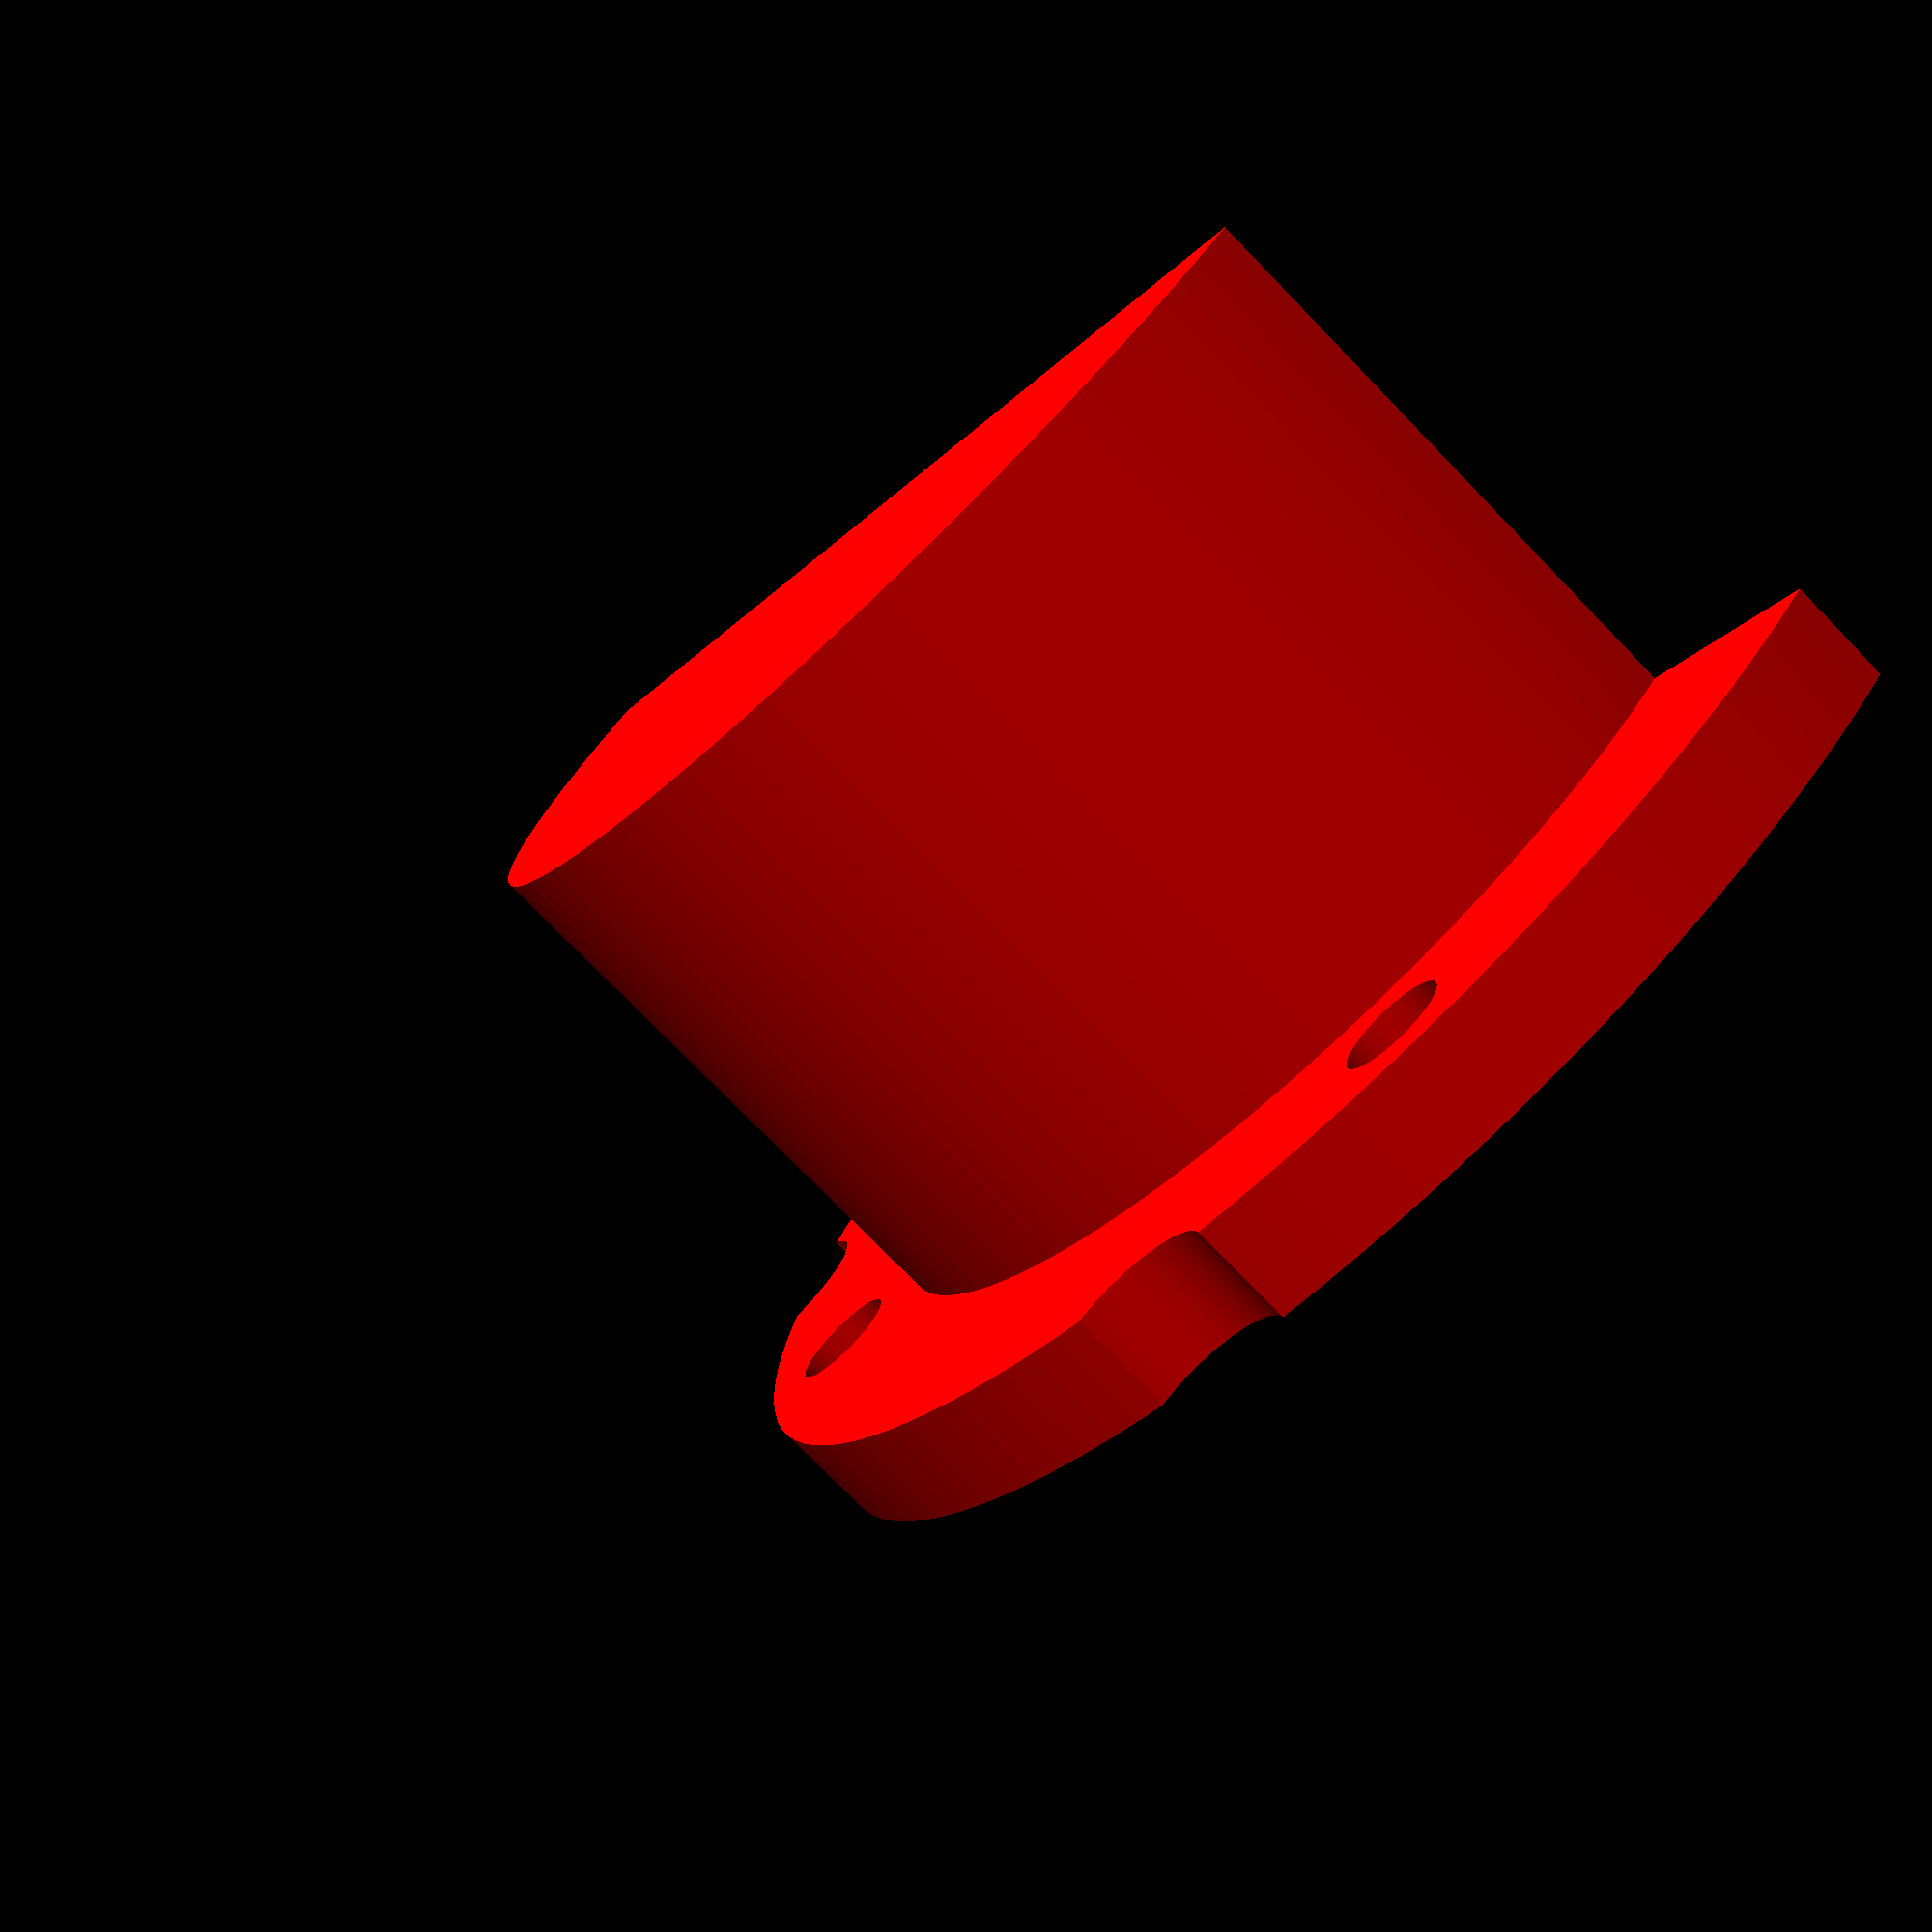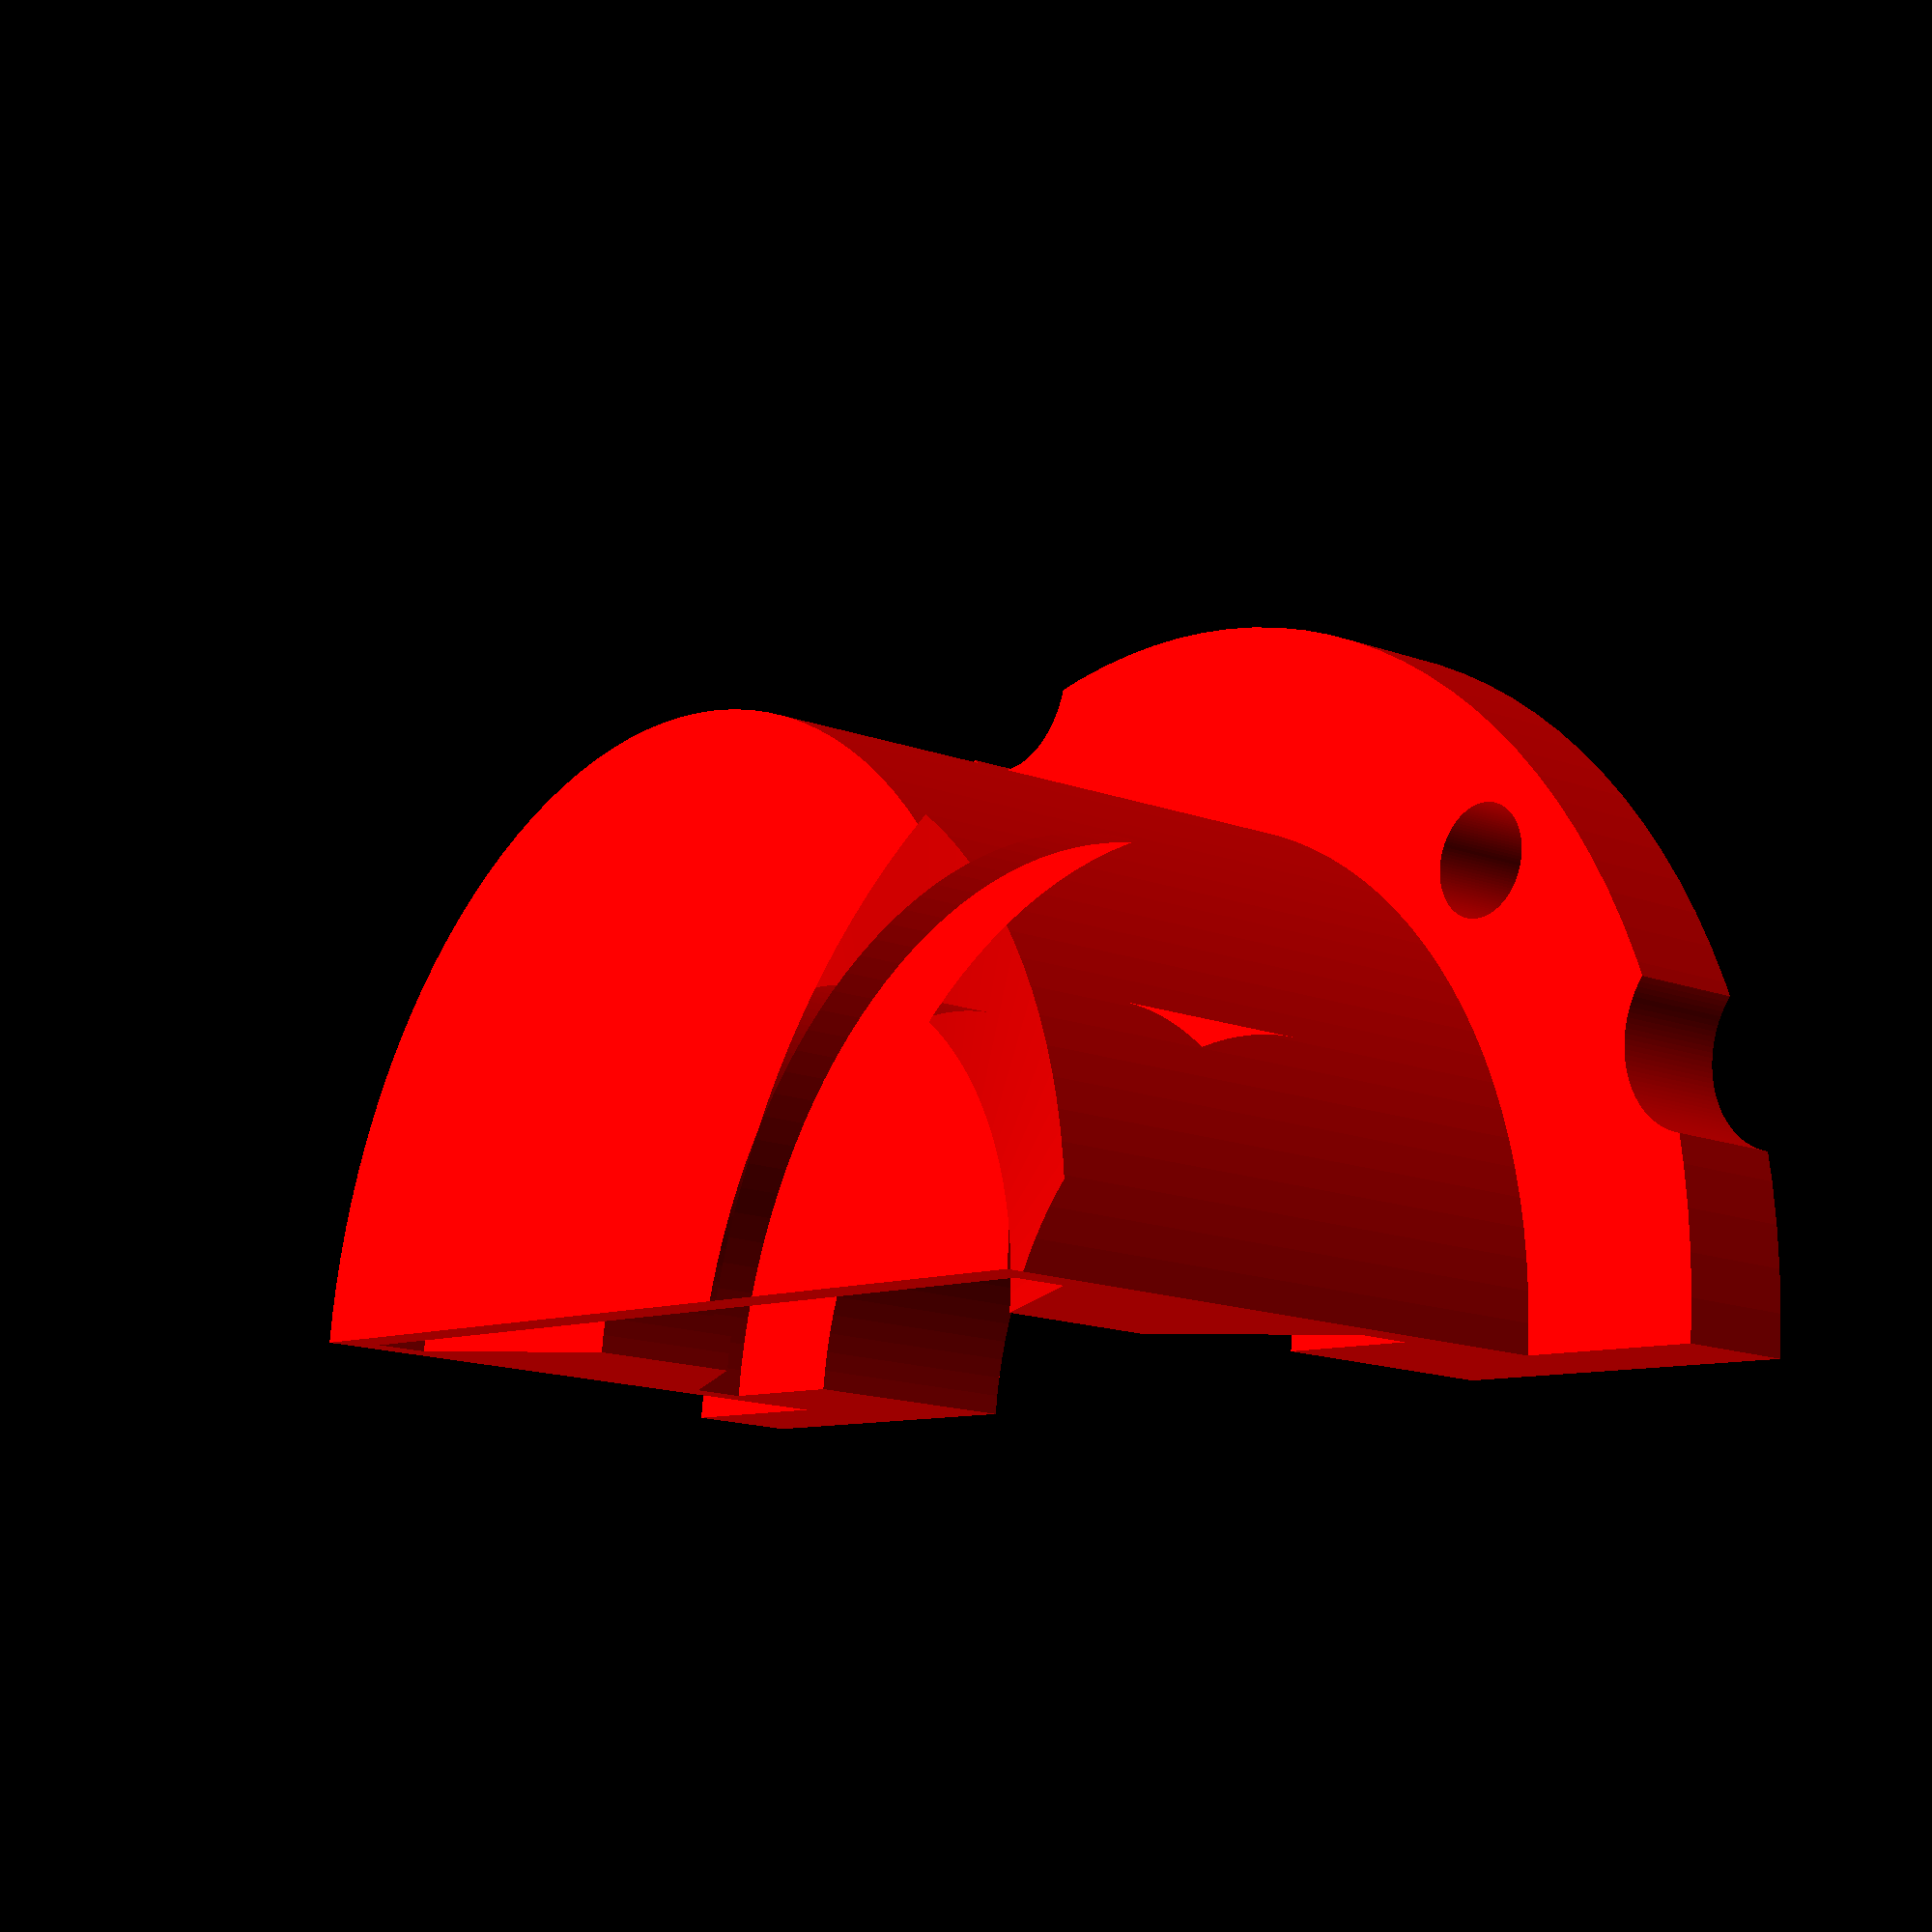
<openscad>
$fa=3;
$fs=0.05;
p = 0.01;
p2 = 2*p;

hole_flat = false;
use_hex = true;
add_hole_for_wire = false;

pulley_h = 11.5; //height of spindle
pulley_r = 14; //outer radius

ramp_flat_r = 7; //INFO: this is the diameter of the pully
ramp_r = pulley_r;
ramp_h_offset = 2;
ramp_flat_width = 3.0; //width of the area for the wire
ramp_h = pulley_h - ramp_h_offset;
ramp_poly = [[ramp_r + p,0],
             [ramp_r + p, ramp_h],
             [ramp_flat_r, ramp_h/2+ramp_flat_width/2],
             [ramp_flat_r, ramp_h/2-ramp_flat_width/2]];
             //trapezoid that gets rotation-extruded and subtracted from the pulley cylinder

echo(ramp_flat_r);
echo("u=", 2 * ramp_flat_r * PI);

fix_h = 5.5;
fix_r = 9;

hole_h = pulley_h + (hole_flat ? 0 : fix_h);
hole_d = 5.2;
hole_cut = 0.5;

hole_screw_h = fix_r;
hole_screw_d = 3;

hex_h = 2.5;
hex_d = 6.2;
hex_h_in = (fix_r - hole_d/2)/2 + hex_h/2;

rope_hole_r = 0.4;

//hull
h_w = 1;
h_p = 0.2; //spacing between pulley and hull
h_wp = h_w + h_p;
h_r_inner = fix_r + 1;
h_r_outer = pulley_r + h_wp;
h_h1 = pulley_h + 2*h_wp;
//h_screw_length = 8+2;
h_h2 = pulley_h + fix_h + 1;
h_wire_distance = 2;
h_ramp_outer = h_w + 2*h_p + ramp_h_offset/2;
h_ramp_inner = h_w + 2*h_p + ramp_h_offset;
r_screw_top = 5.5;

hull_poly = [[0, 0], 
             [h_r_outer, 0], 
             [h_r_outer, h_h1], 
             //[h_r_inner + h_w, h_h1],
             //[h_r_inner + h_w, h_h2],
             [h_r_outer, h_h2 - 2],
             [h_r_outer + r_screw_top, h_h2 - 2],
             [h_r_outer + r_screw_top, h_h2 + h_w],
             //[h_r_outer, h_h2],
             [h_r_outer, h_h2 + h_w],
             [h_r_inner, h_h2 + h_w],
             [h_r_inner, h_h1 - h_w],
             [pulley_r + h_p, h_h1 - h_w],
             [pulley_r + h_p, h_h1 - h_ramp_outer],
             [ramp_flat_r + h_wire_distance, ramp_h/2+ramp_flat_width+1.2],
             [ramp_flat_r + h_wire_distance, ramp_h/2+0.1],
             [pulley_r + h_p, h_ramp_outer],
             [pulley_r + h_p, h_w],
             [0, h_w]
            ];

module hole(h, d) {
    cylinder(h+p2, d=d, center=true);
}

module hull() {
    hull_angle = 180;
    difference() {        
        translate([0, 0, -h_wp])
        rotate_extrude(angle=hull_angle)
        polygon(hull_poly);       
        rotate([0, 0, hull_angle/4*1])
        translate([h_r_outer + r_screw_top/2, 0, h_h2])
        hole(8, 3); 
        rotate([0, 0, hull_angle/4*3])
        translate([h_r_outer + r_screw_top/2, 0, h_h2])
        hole(8, 3);
        motor_hole_distance_from_center = 31 * sqrt(2) / 2;
        //holes in motor mount have to be left out
        rotate([0, 0, -20]) {
            for (i = [0:3]) {
                rotate([0, 0, i*90])
                translate([motor_hole_distance_from_center, 0, h_h2])
                hole(8, 5);
            }
        }
    }
}

module pulley() {
    difference() {
        union() {
            difference() {
                translate([0, 0, pulley_h/2])
                cylinder(pulley_h, r=pulley_r, center=true);
                        
                translate([0, 0, ramp_h_offset/2])
                rotate_extrude(angle=360)
                polygon(ramp_poly);
            }

            if (!hole_flat) {
                difference() {
                    translate([0, 0, pulley_h + fix_h/2])
                    cylinder(fix_h, r=fix_r, center=true);
                                    
                    if (use_hex) {
                        translate([0, -hex_h/2-hex_h_in, pulley_h + fix_h/2 + hex_d/2])
                        cube([hex_d, hex_h, hex_d], center=true);
                        
                        translate([0, -hex_h/2-hex_h_in, pulley_h + fix_h/2])
                        rotate([90, 0, 0])
                        cylinder(hex_h, d=hex_d, center=true, $fn=6);
                    }

                    translate([0, -(hole_screw_h/2), pulley_h + fix_h/2])
                    rotate([90, 0, 0])
                    cylinder(hole_screw_h+p, d=hole_screw_d, center=true);
                }
            }
        }
        //hole for motor mount
        difference() {
            translate([0, 0, hole_h/2])
            cylinder(hole_h+p2, d=hole_d, center=true);
            if (hole_flat) {
                translate([hole_d-hole_cut, 0, pulley_h/2])
                cube([hole_d, hole_d, pulley_h+2*p2], center=true);
            }
        }
        //INFO: hard coded position
        if (add_hole_for_wire) {
            translate([0, -5, 0])
            rotate([42, 0, 0])
            cylinder(h=2*pulley_h+p2-2, r=rope_hole_r, center=true);
        }
    }
}

*pulley();

color("red")
hull();

*union() {
    pulley();
    translate([0, 0, 0.5])
    cylinder(1, r=pulley_r, center=true);
}
</openscad>
<views>
elev=76.1 azim=139.5 roll=224.2 proj=p view=wireframe
elev=196.1 azim=173.8 roll=307.3 proj=p view=wireframe
</views>
